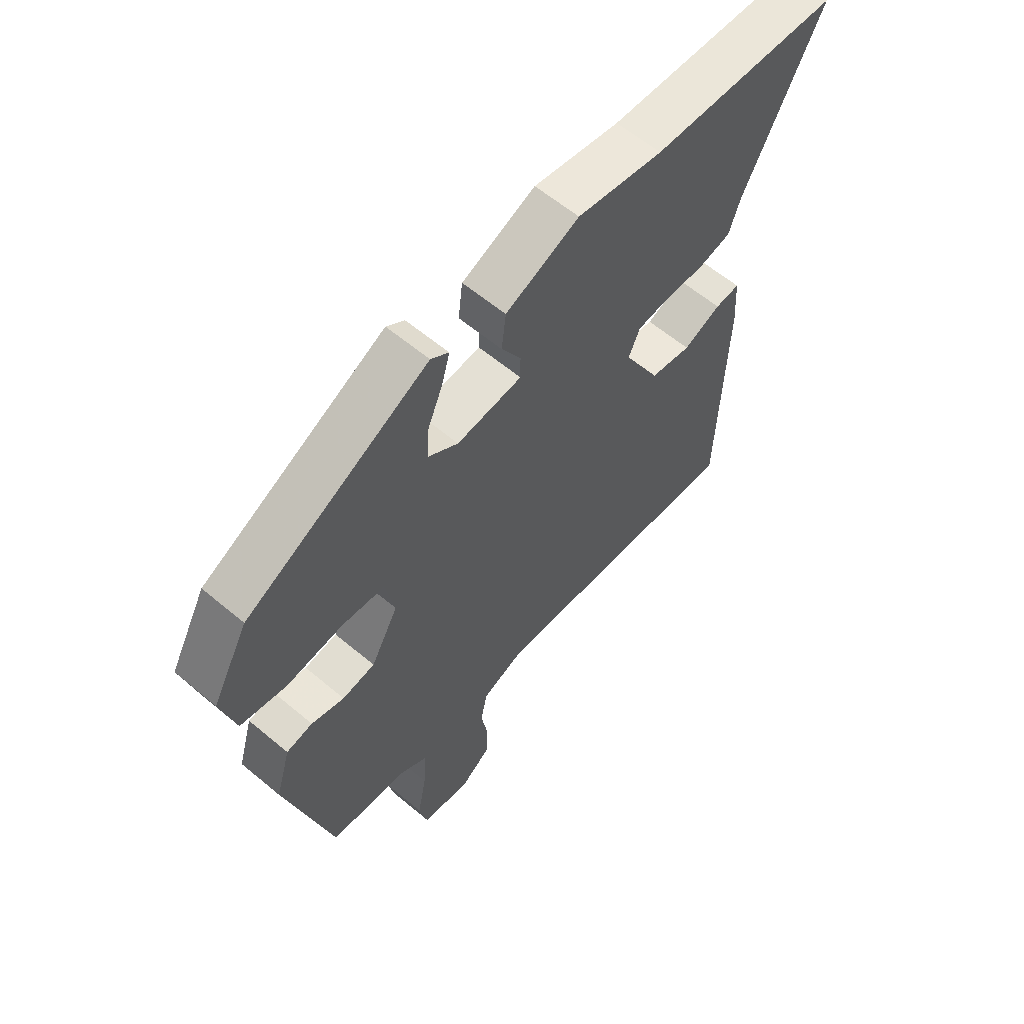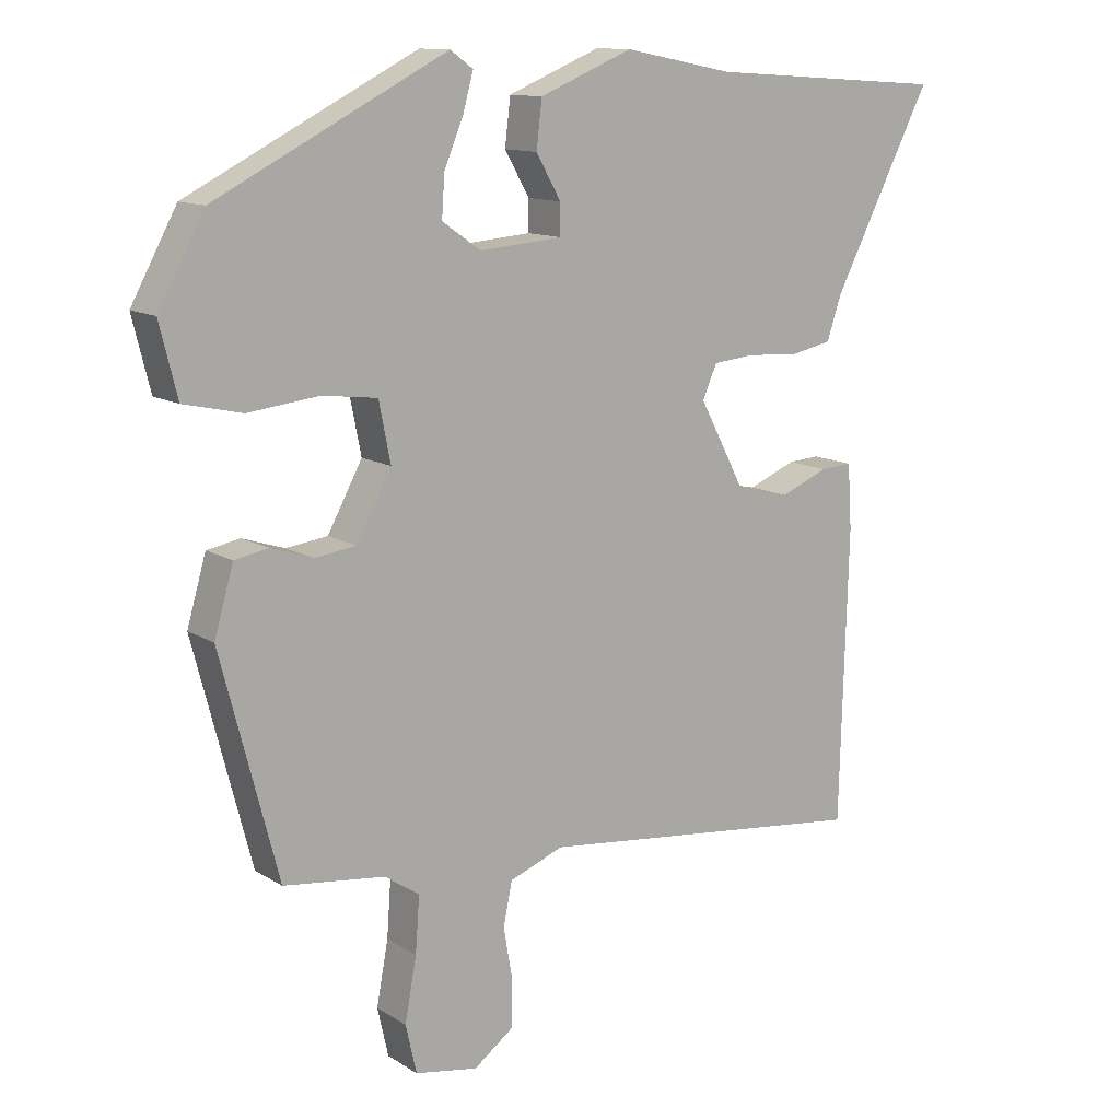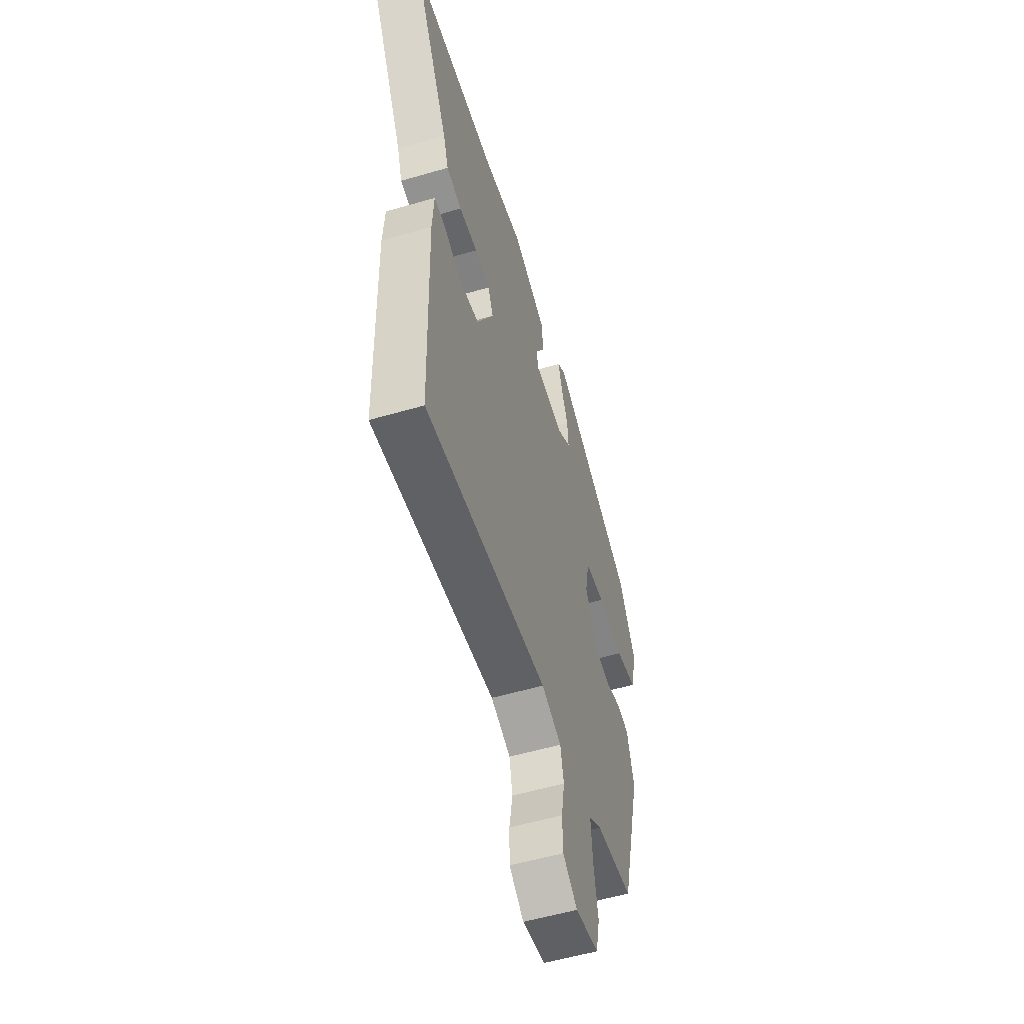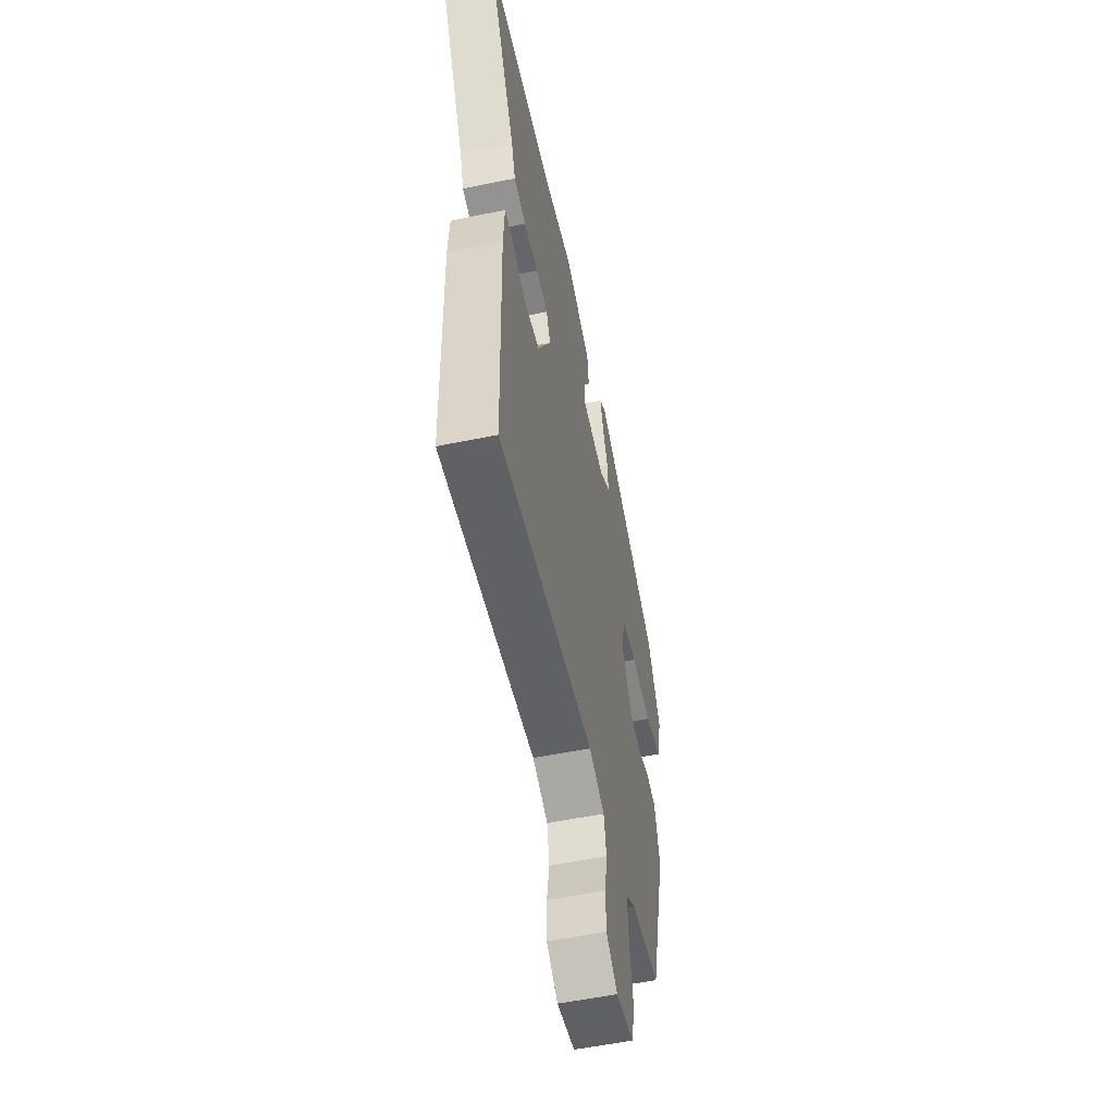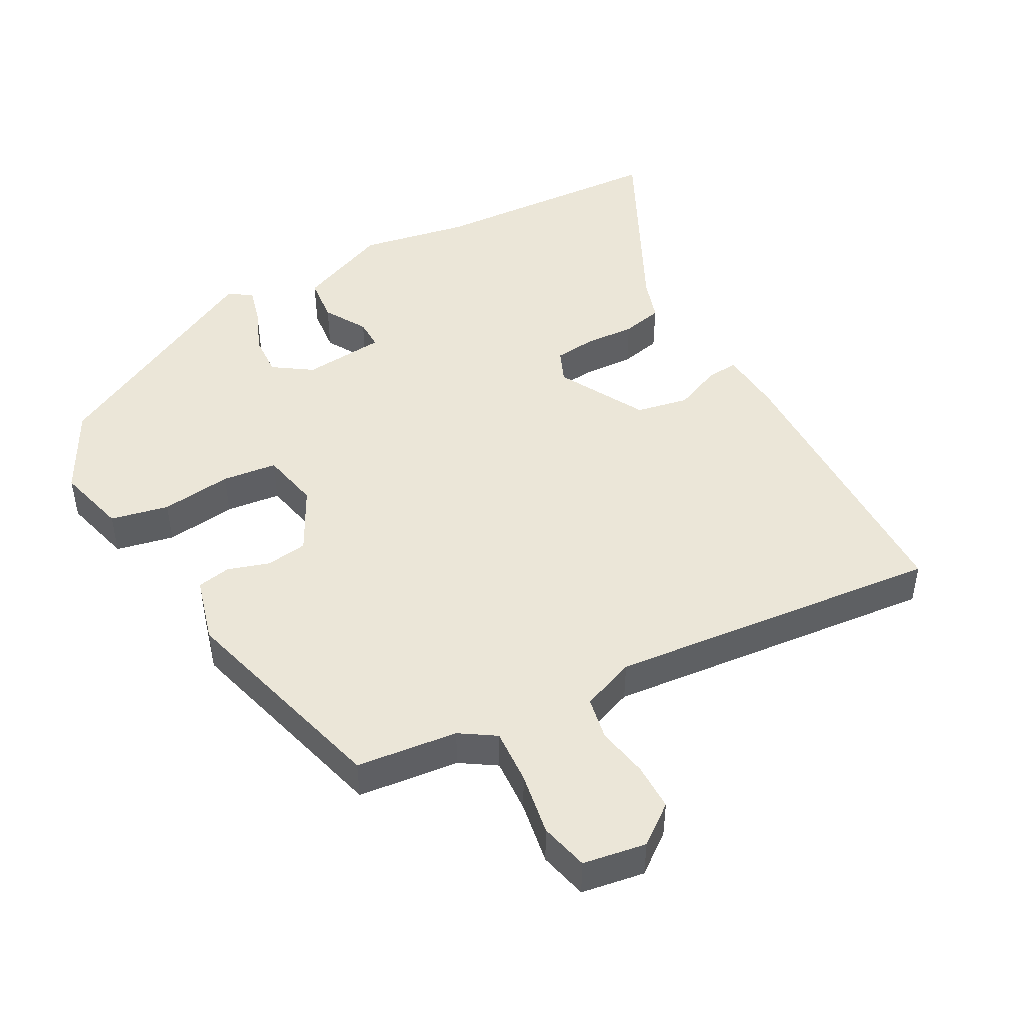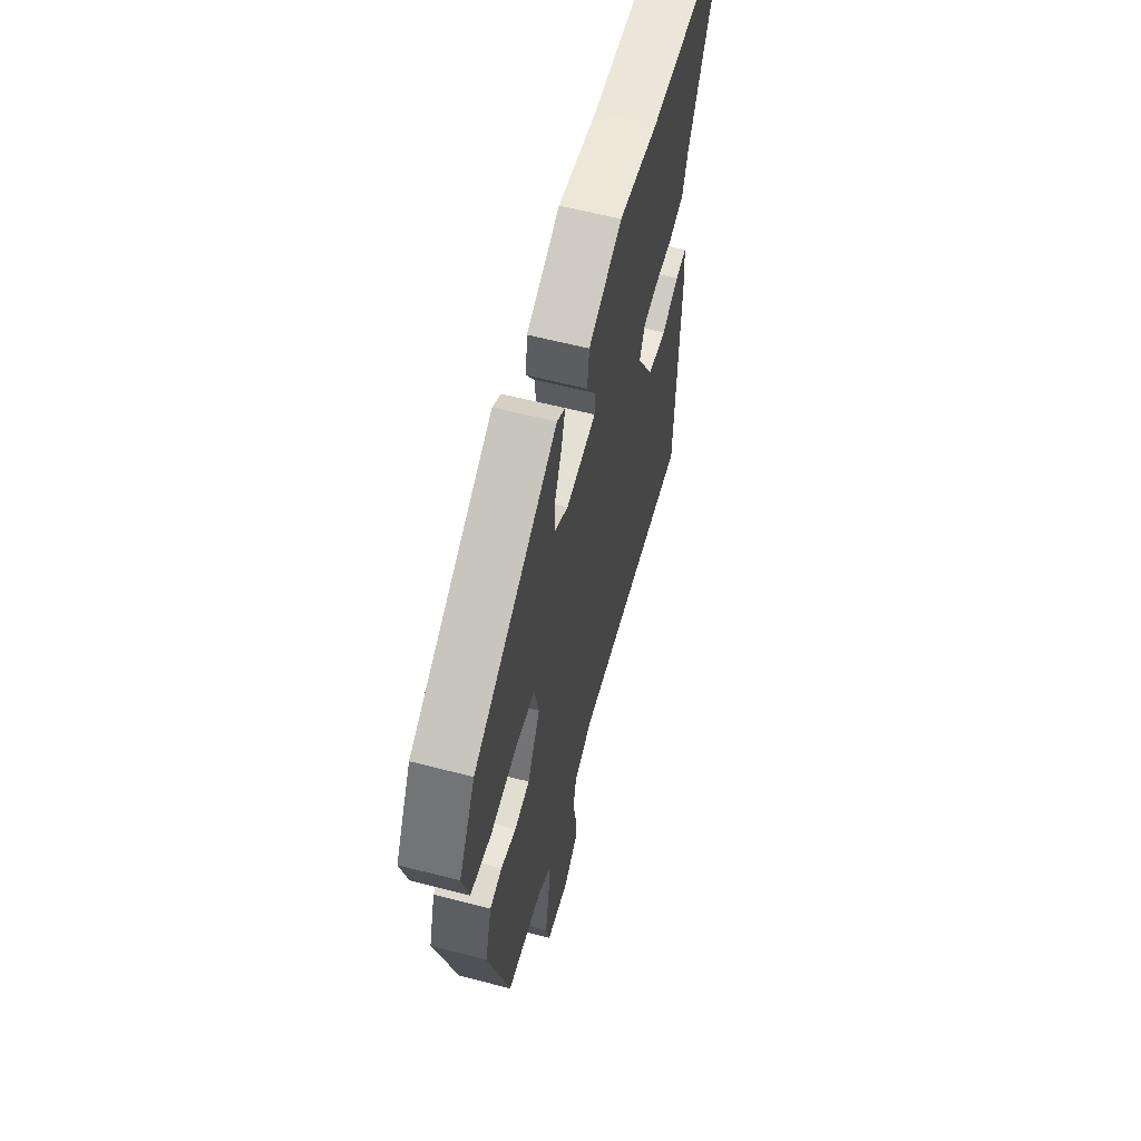
<metadata>
{"format":"obj","ext":"obj","renderer":"f3d","projection":"perspective","resolution":1024,"background":"white","views":[{"elev":60.9,"azim":130.5,"up":"+Z"},{"elev":12.3,"azim":144.7,"up":"+Z"},{"elev":-55.3,"azim":-72.9,"up":"+Z"},{"elev":-55.4,"azim":-77.8,"up":"+Z"},{"elev":46.5,"azim":150.7,"up":"+Y"},{"elev":61.0,"azim":104.8,"up":"+Z"}]}
</metadata>
<code>
v 0.373 0.07 -0.466
v 0.225 0.07 -0.484
v 0.174 0.07 -0.518
v 0.18 0.07 -0.599
v 0.197 0.07 -0.691
v 0.181 0.07 -0.762
v 0.089 0.07 -0.778
v 0.031 0.07 -0.735
v 0.03 0.07 -0.666
v 0.043 0.07 -0.591
v 0.03 0.07 -0.528
v -0.049 0.07 -0.498
v -0.537 0.07 -0.551
v -0.549 0.07 -0.125
v -0.543 0.07 -0.031
v -0.497 0.07 -0.034
v -0.427 0.07 -0.063
v -0.35 0.07 -0.047
v -0.282 0.07 0.082
v -0.303 0.07 0.13
v -0.364 0.07 0.136
v -0.438 0.07 0.131
v -0.499 0.07 0.144
v -0.52 0.07 0.207
v -0.664 0.07 0.489
v -0.315 0.07 0.512
v -0.156 0.07 0.543
v -0.02 0.07 0.487
v -0.012 0.07 0.419
v -0.048 0.07 0.356
v -0.048 0.07 0.311
v 0.073 0.07 0.301
v 0.129 0.07 0.34
v 0.125 0.07 0.401
v 0.097 0.07 0.468
v 0.082 0.07 0.522
v 0.115 0.07 0.546
v 0.452 0.07 0.374
v 0.519 0.07 0.251
v 0.493 0.07 0.147
v 0.408 0.07 0.128
v 0.304 0.07 0.14
v 0.224 0.07 0.13
v 0.207 0.07 0.044
v 0.258 0.07 -0.05
v 0.319 0.07 -0.058
v 0.38 0.07 -0.038
v 0.429 0.07 -0.047
v 0.457 0.07 -0.144
v 0.373 0 -0.466
v 0.225 0 -0.484
v 0.174 0 -0.518
v 0.18 0 -0.599
v 0.197 0 -0.691
v 0.181 0 -0.762
v 0.089 0 -0.778
v 0.031 0 -0.735
v 0.03 0 -0.666
v 0.043 0 -0.591
v 0.03 0 -0.528
v -0.049 0 -0.498
v -0.537 0 -0.551
v -0.549 0 -0.125
v -0.543 0 -0.031
v -0.497 0 -0.034
v -0.427 0 -0.063
v -0.35 0 -0.047
v -0.282 0 0.082
v -0.303 0 0.13
v -0.364 0 0.136
v -0.438 0 0.131
v -0.499 0 0.144
v -0.52 0 0.207
v -0.664 0 0.489
v -0.315 0 0.512
v -0.156 0 0.543
v -0.02 0 0.487
v -0.012 0 0.419
v -0.048 0 0.356
v -0.048 0 0.311
v 0.073 0 0.301
v 0.129 0 0.34
v 0.125 0 0.401
v 0.097 0 0.468
v 0.082 0 0.522
v 0.115 0 0.546
v 0.452 0 0.374
v 0.519 0 0.251
v 0.493 0 0.147
v 0.408 0 0.128
v 0.304 0 0.14
v 0.224 0 0.13
v 0.207 0 0.044
v 0.258 0 -0.05
v 0.319 0 -0.058
v 0.38 0 -0.038
v 0.429 0 -0.047
v 0.457 0 -0.144
f 46 47 48 49
f 45 46 49 1
f 44 45 1 2
f 39 40 41 42
f 39 42 43
f 38 39 43
f 37 38 43
f 34 35 36 37
f 34 37 43 44
f 27 28 29 30
f 26 27 30 31
f 24 25 26 31
f 21 22 23 24
f 20 21 24 31
f 19 20 31 32
f 14 15 16 17
f 12 13 14 17
f 11 12 17 18
f 7 8 9 10
f 7 10 11
f 4 5 6 7
f 3 4 7 11
f 33 34 44 2
f 11 18 19 32
f 11 32 33
f 2 3 11 33
f 98 97 96 95
f 50 98 95 94
f 51 50 94 93
f 91 90 89 88
f 92 91 88
f 92 88 87
f 92 87 86
f 86 85 84 83
f 93 92 86 83
f 79 78 77 76
f 80 79 76 75
f 80 75 74 73
f 73 72 71 70
f 80 73 70 69
f 81 80 69 68
f 66 65 64 63
f 66 63 62 61
f 67 66 61 60
f 59 58 57 56
f 60 59 56
f 56 55 54 53
f 60 56 53 52
f 51 93 83 82
f 81 68 67 60
f 82 81 60
f 82 60 52 51
f 1 50 51 2
f 2 51 52 3
f 3 52 53 4
f 4 53 54 5
f 5 54 55 6
f 6 55 56 7
f 7 56 57 8
f 8 57 58 9
f 9 58 59 10
f 10 59 60 11
f 11 60 61 12
f 12 61 62 13
f 13 62 63 14
f 14 63 64 15
f 15 64 65 16
f 16 65 66 17
f 17 66 67 18
f 18 67 68 19
f 19 68 69 20
f 20 69 70 21
f 21 70 71 22
f 22 71 72 23
f 23 72 73 24
f 24 73 74 25
f 25 74 75 26
f 26 75 76 27
f 27 76 77 28
f 28 77 78 29
f 29 78 79 30
f 30 79 80 31
f 31 80 81 32
f 32 81 82 33
f 33 82 83 34
f 34 83 84 35
f 35 84 85 36
f 36 85 86 37
f 37 86 87 38
f 38 87 88 39
f 39 88 89 40
f 40 89 90 41
f 41 90 91 42
f 42 91 92 43
f 43 92 93 44
f 44 93 94 45
f 45 94 95 46
f 46 95 96 47
f 47 96 97 48
f 48 97 98 49
f 49 98 50 1

</code>
